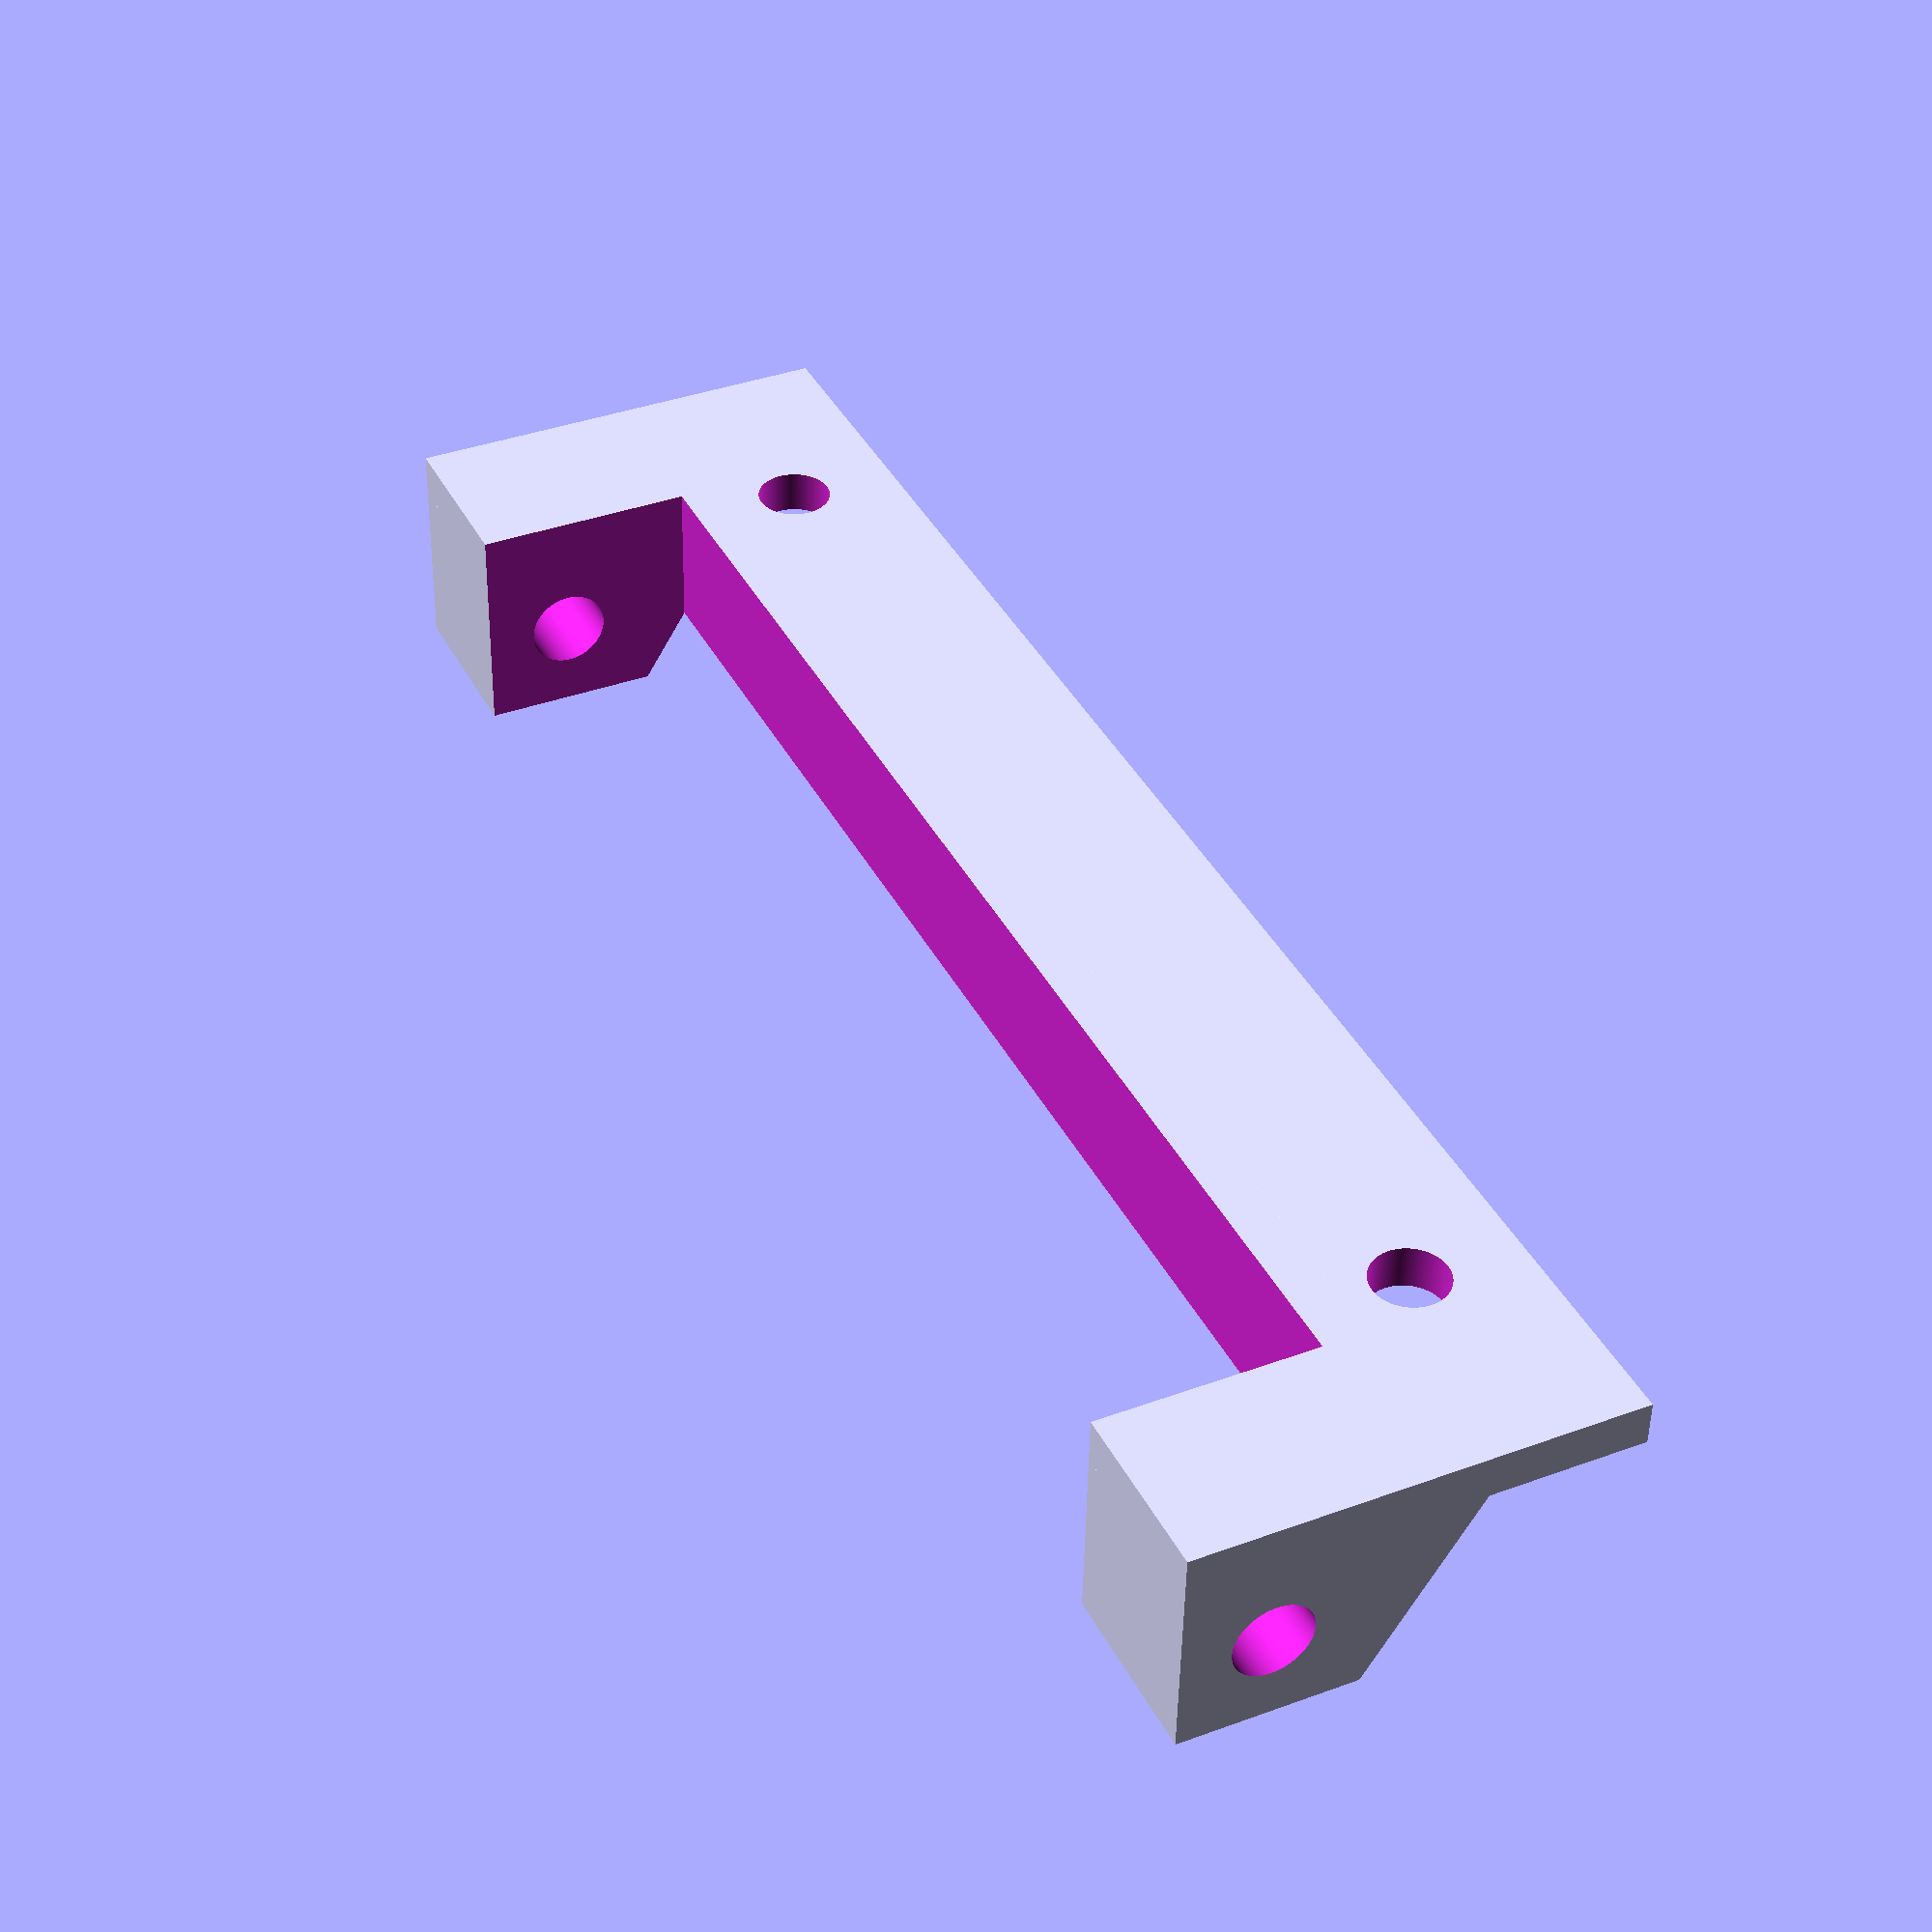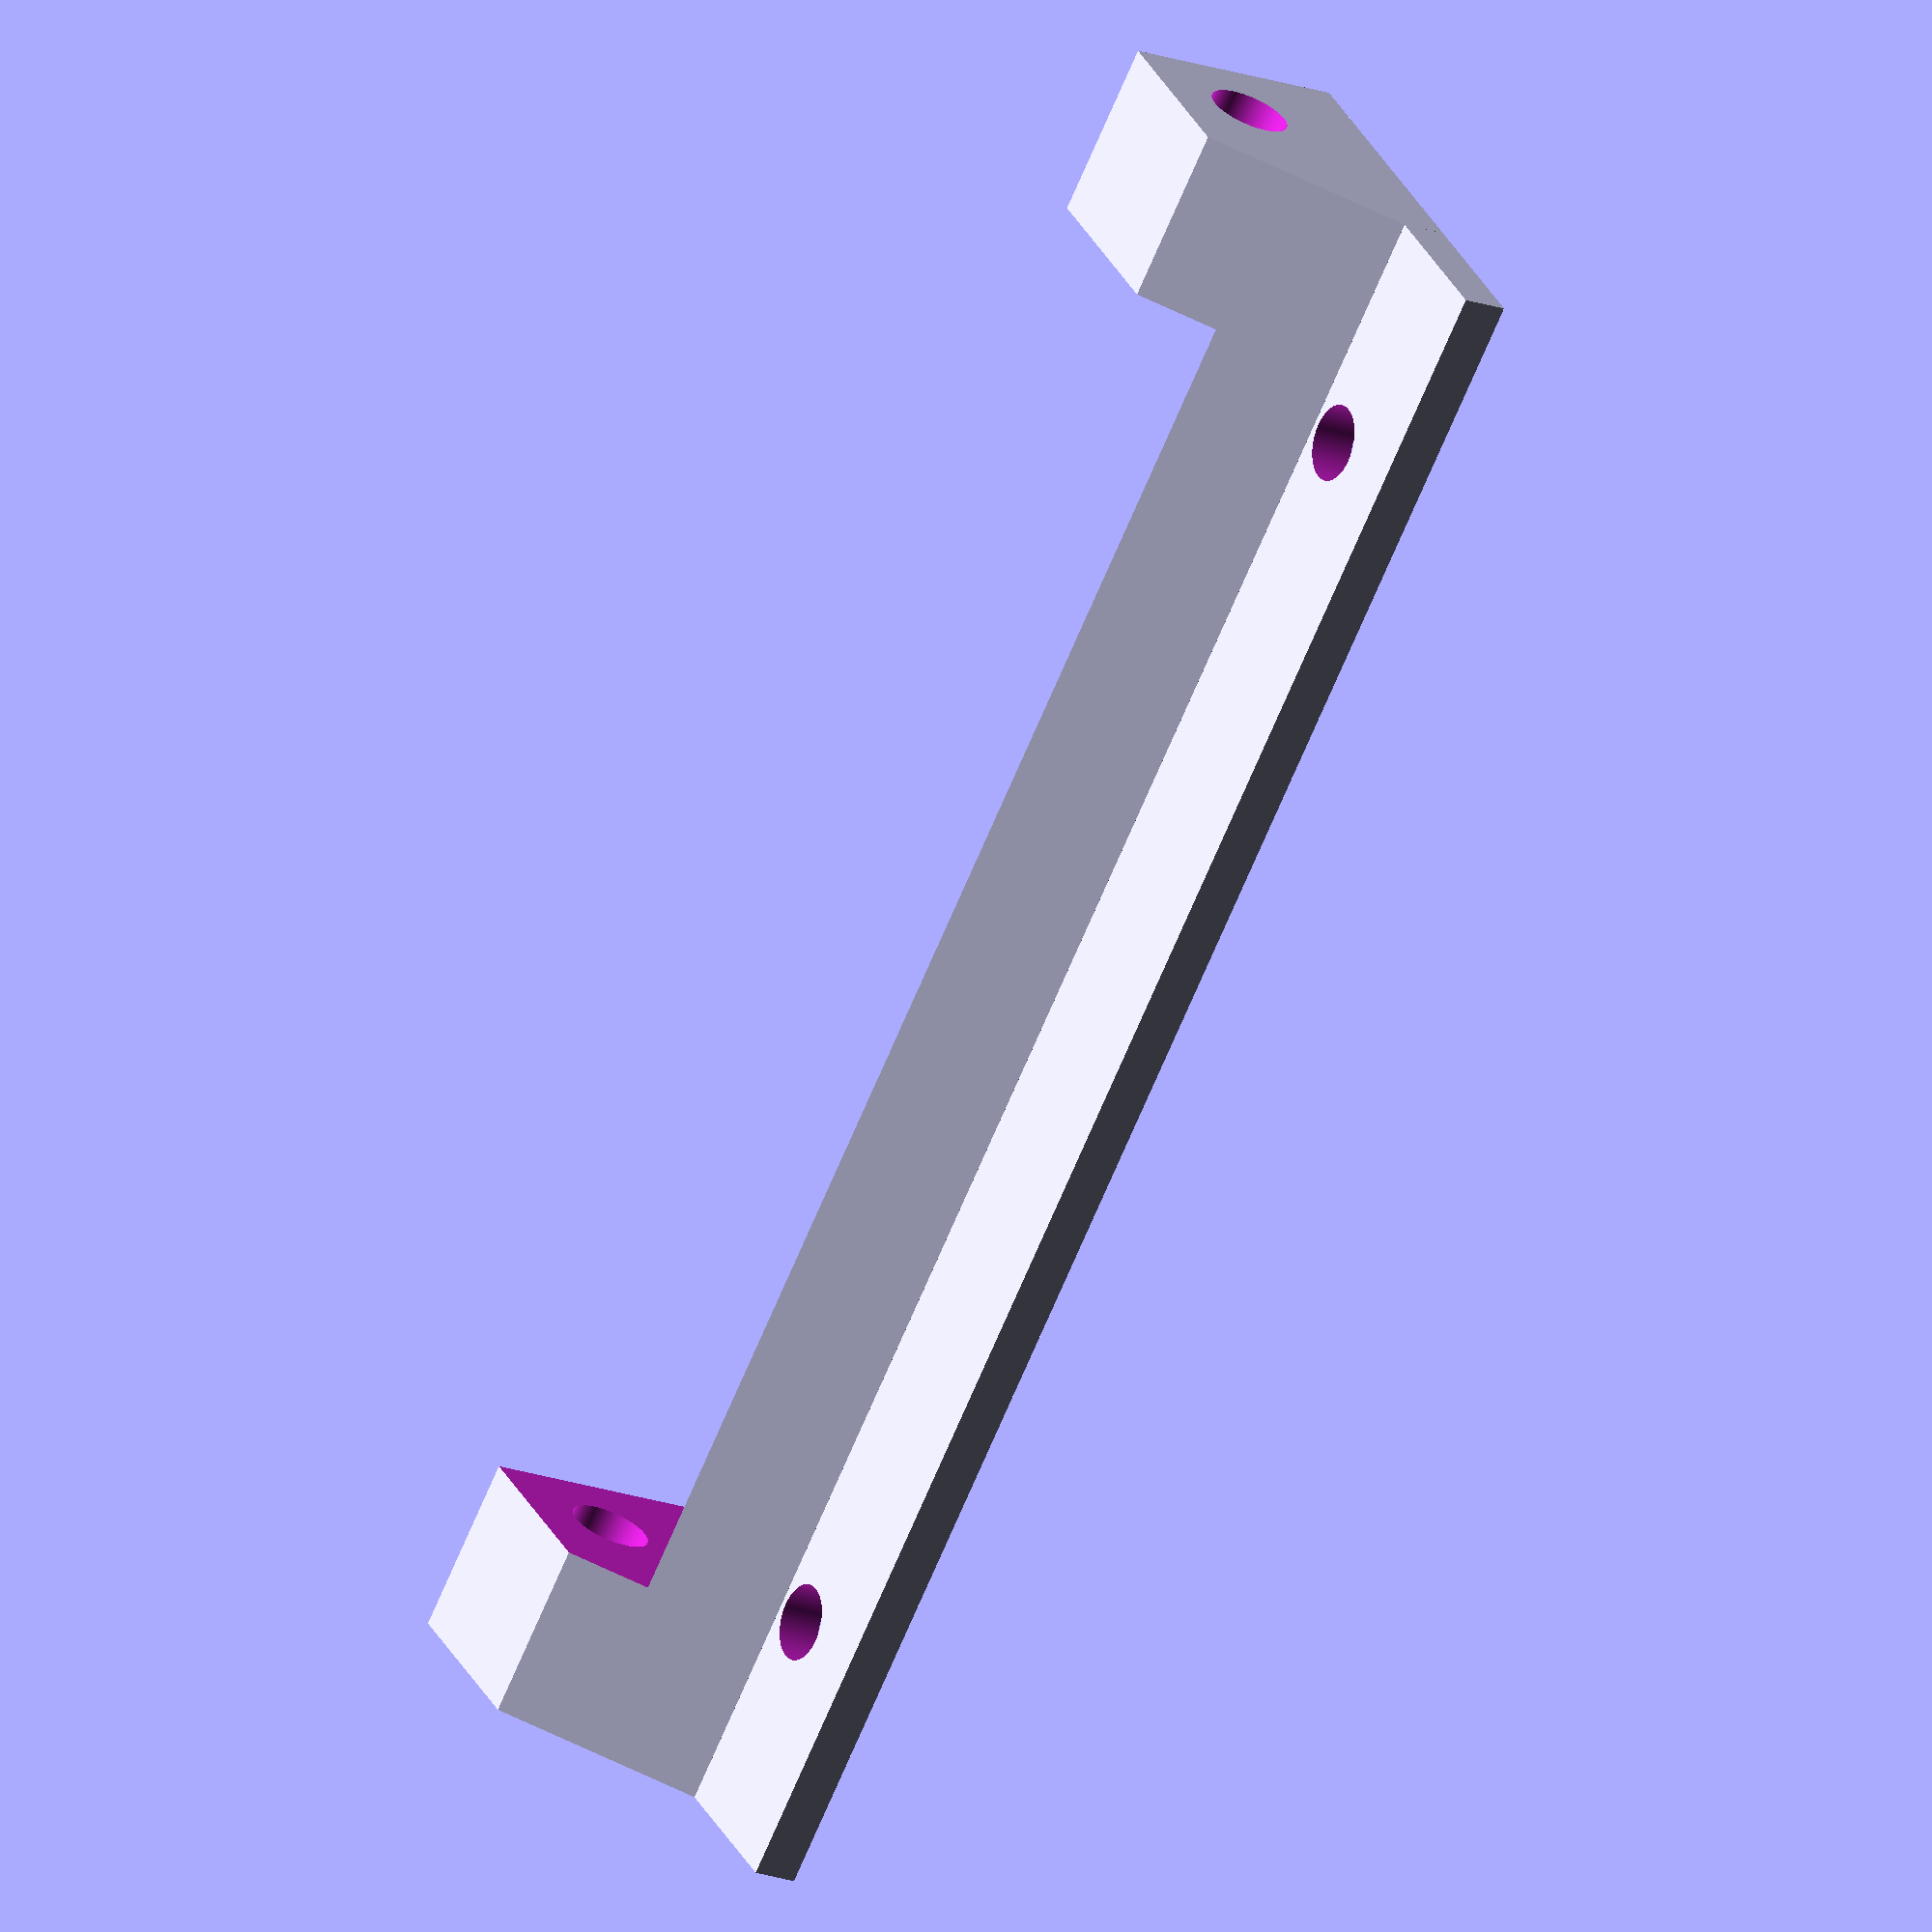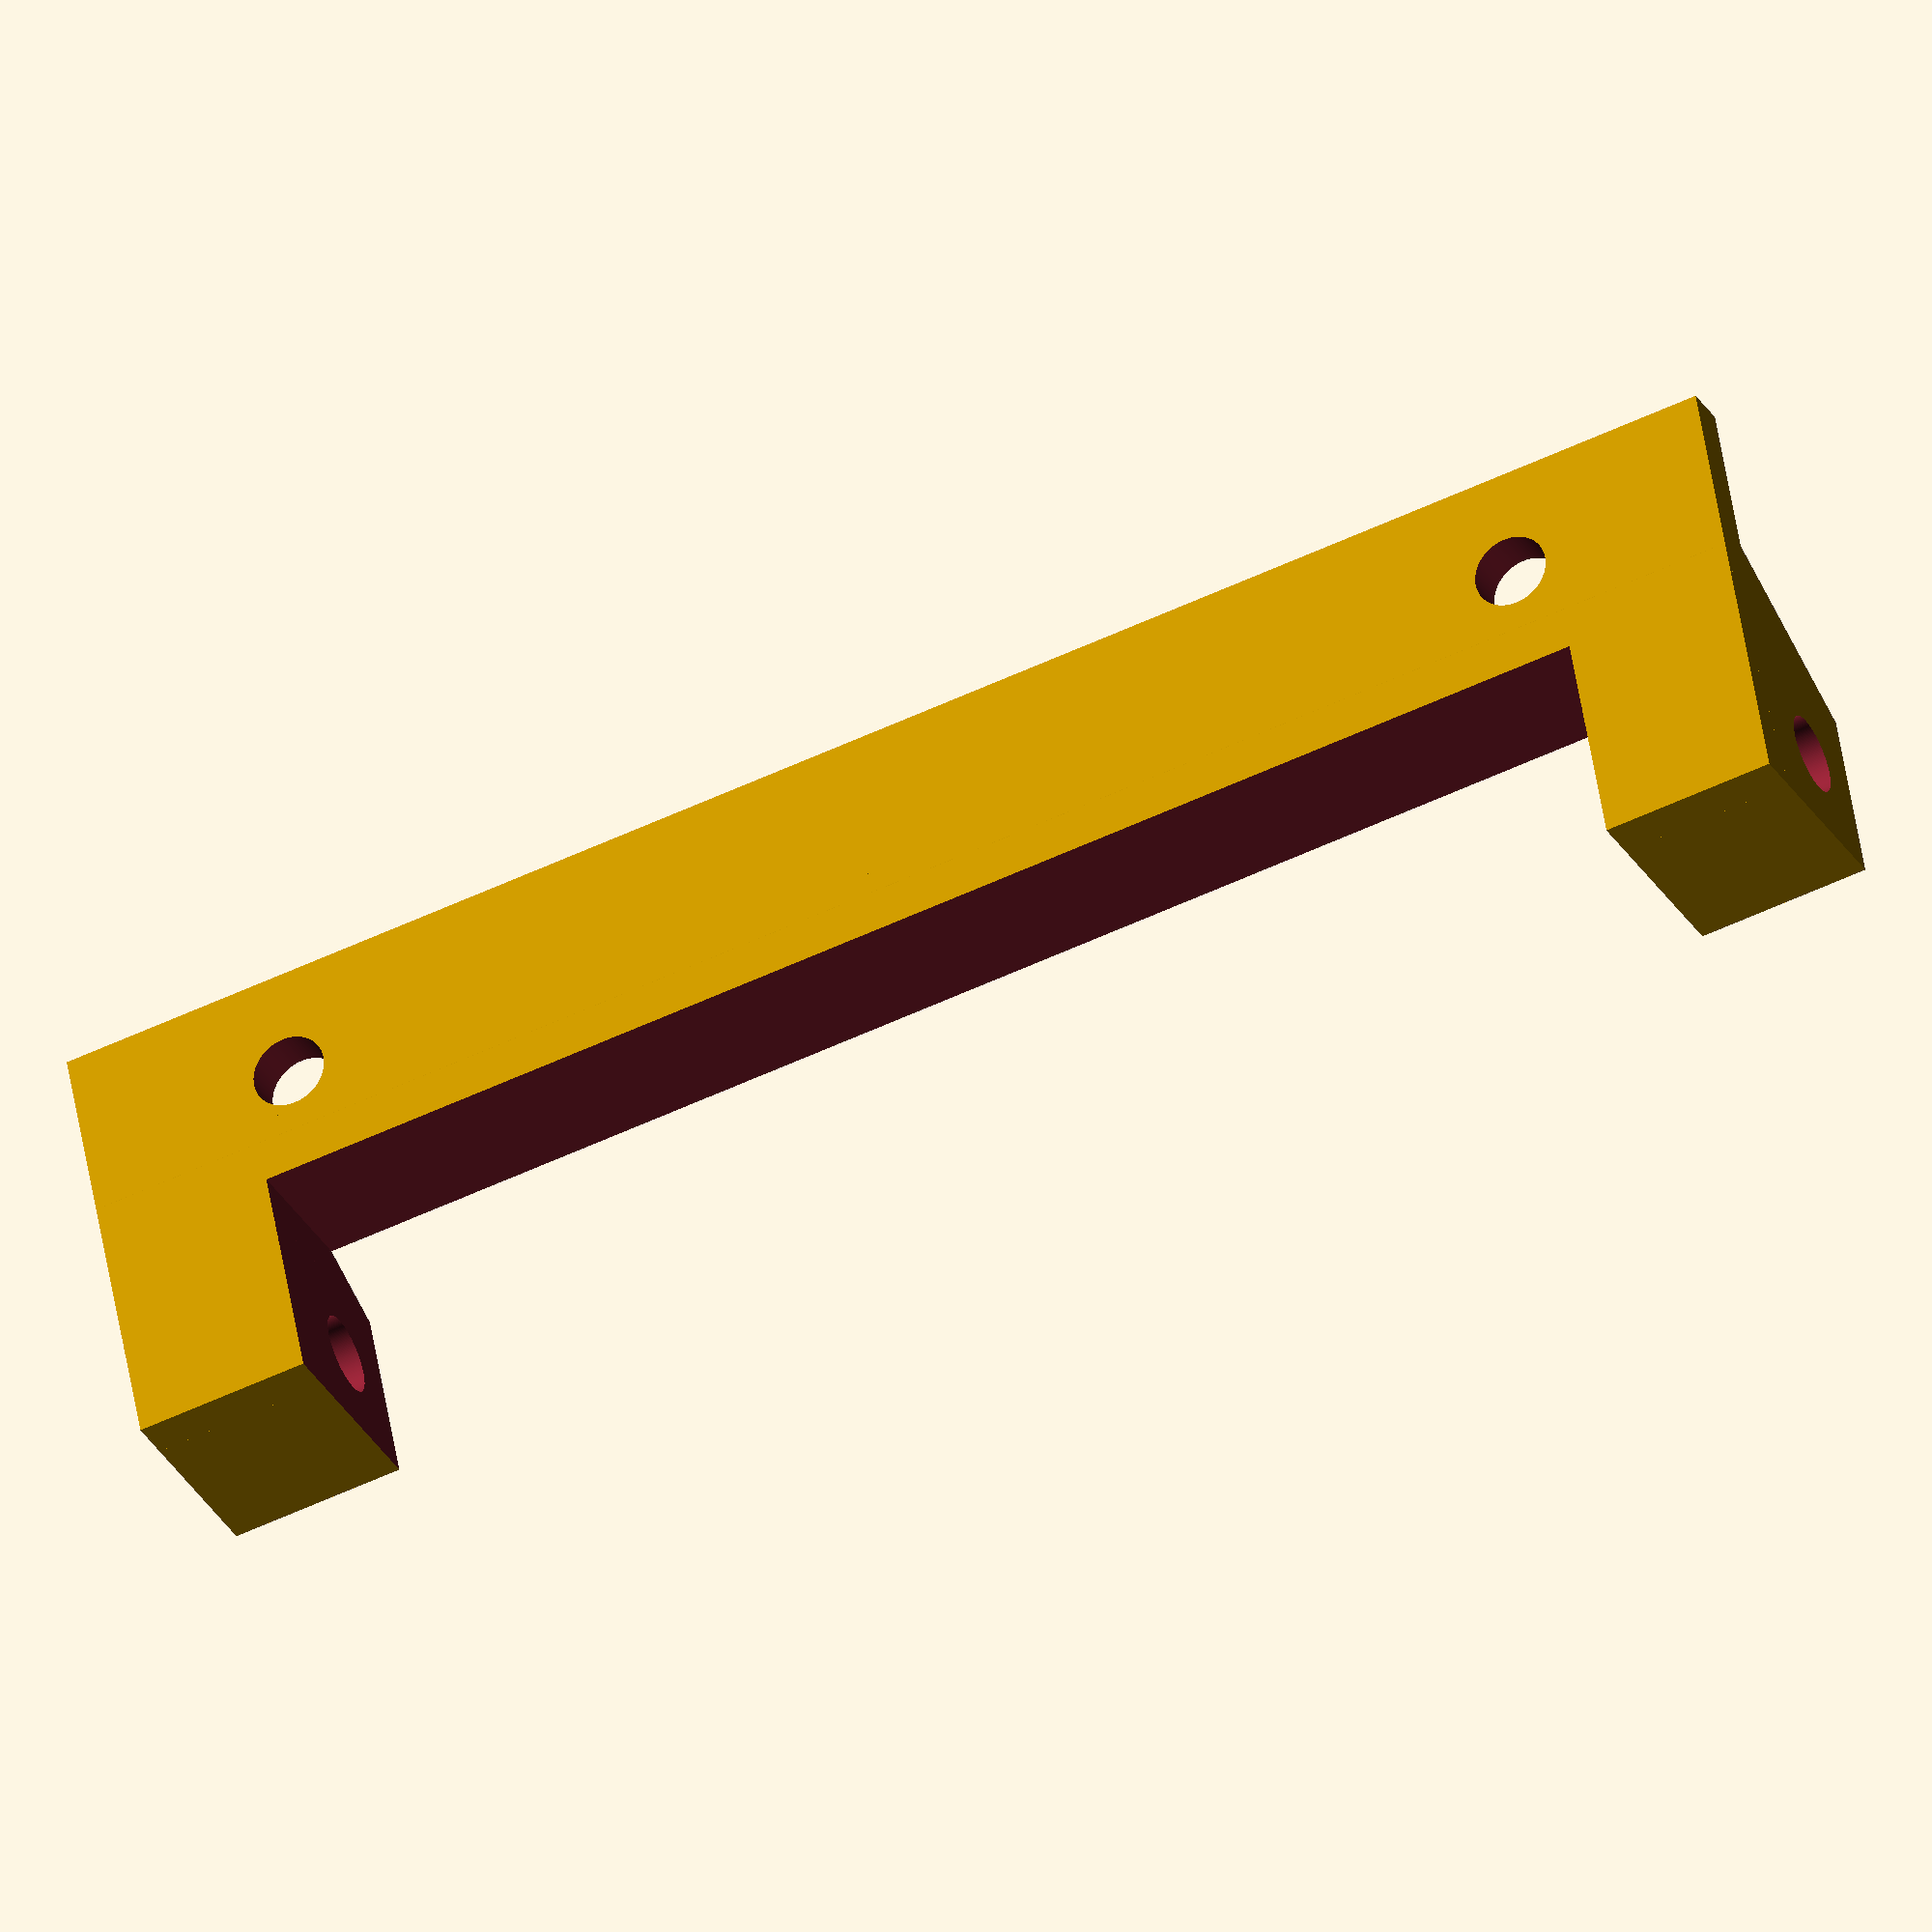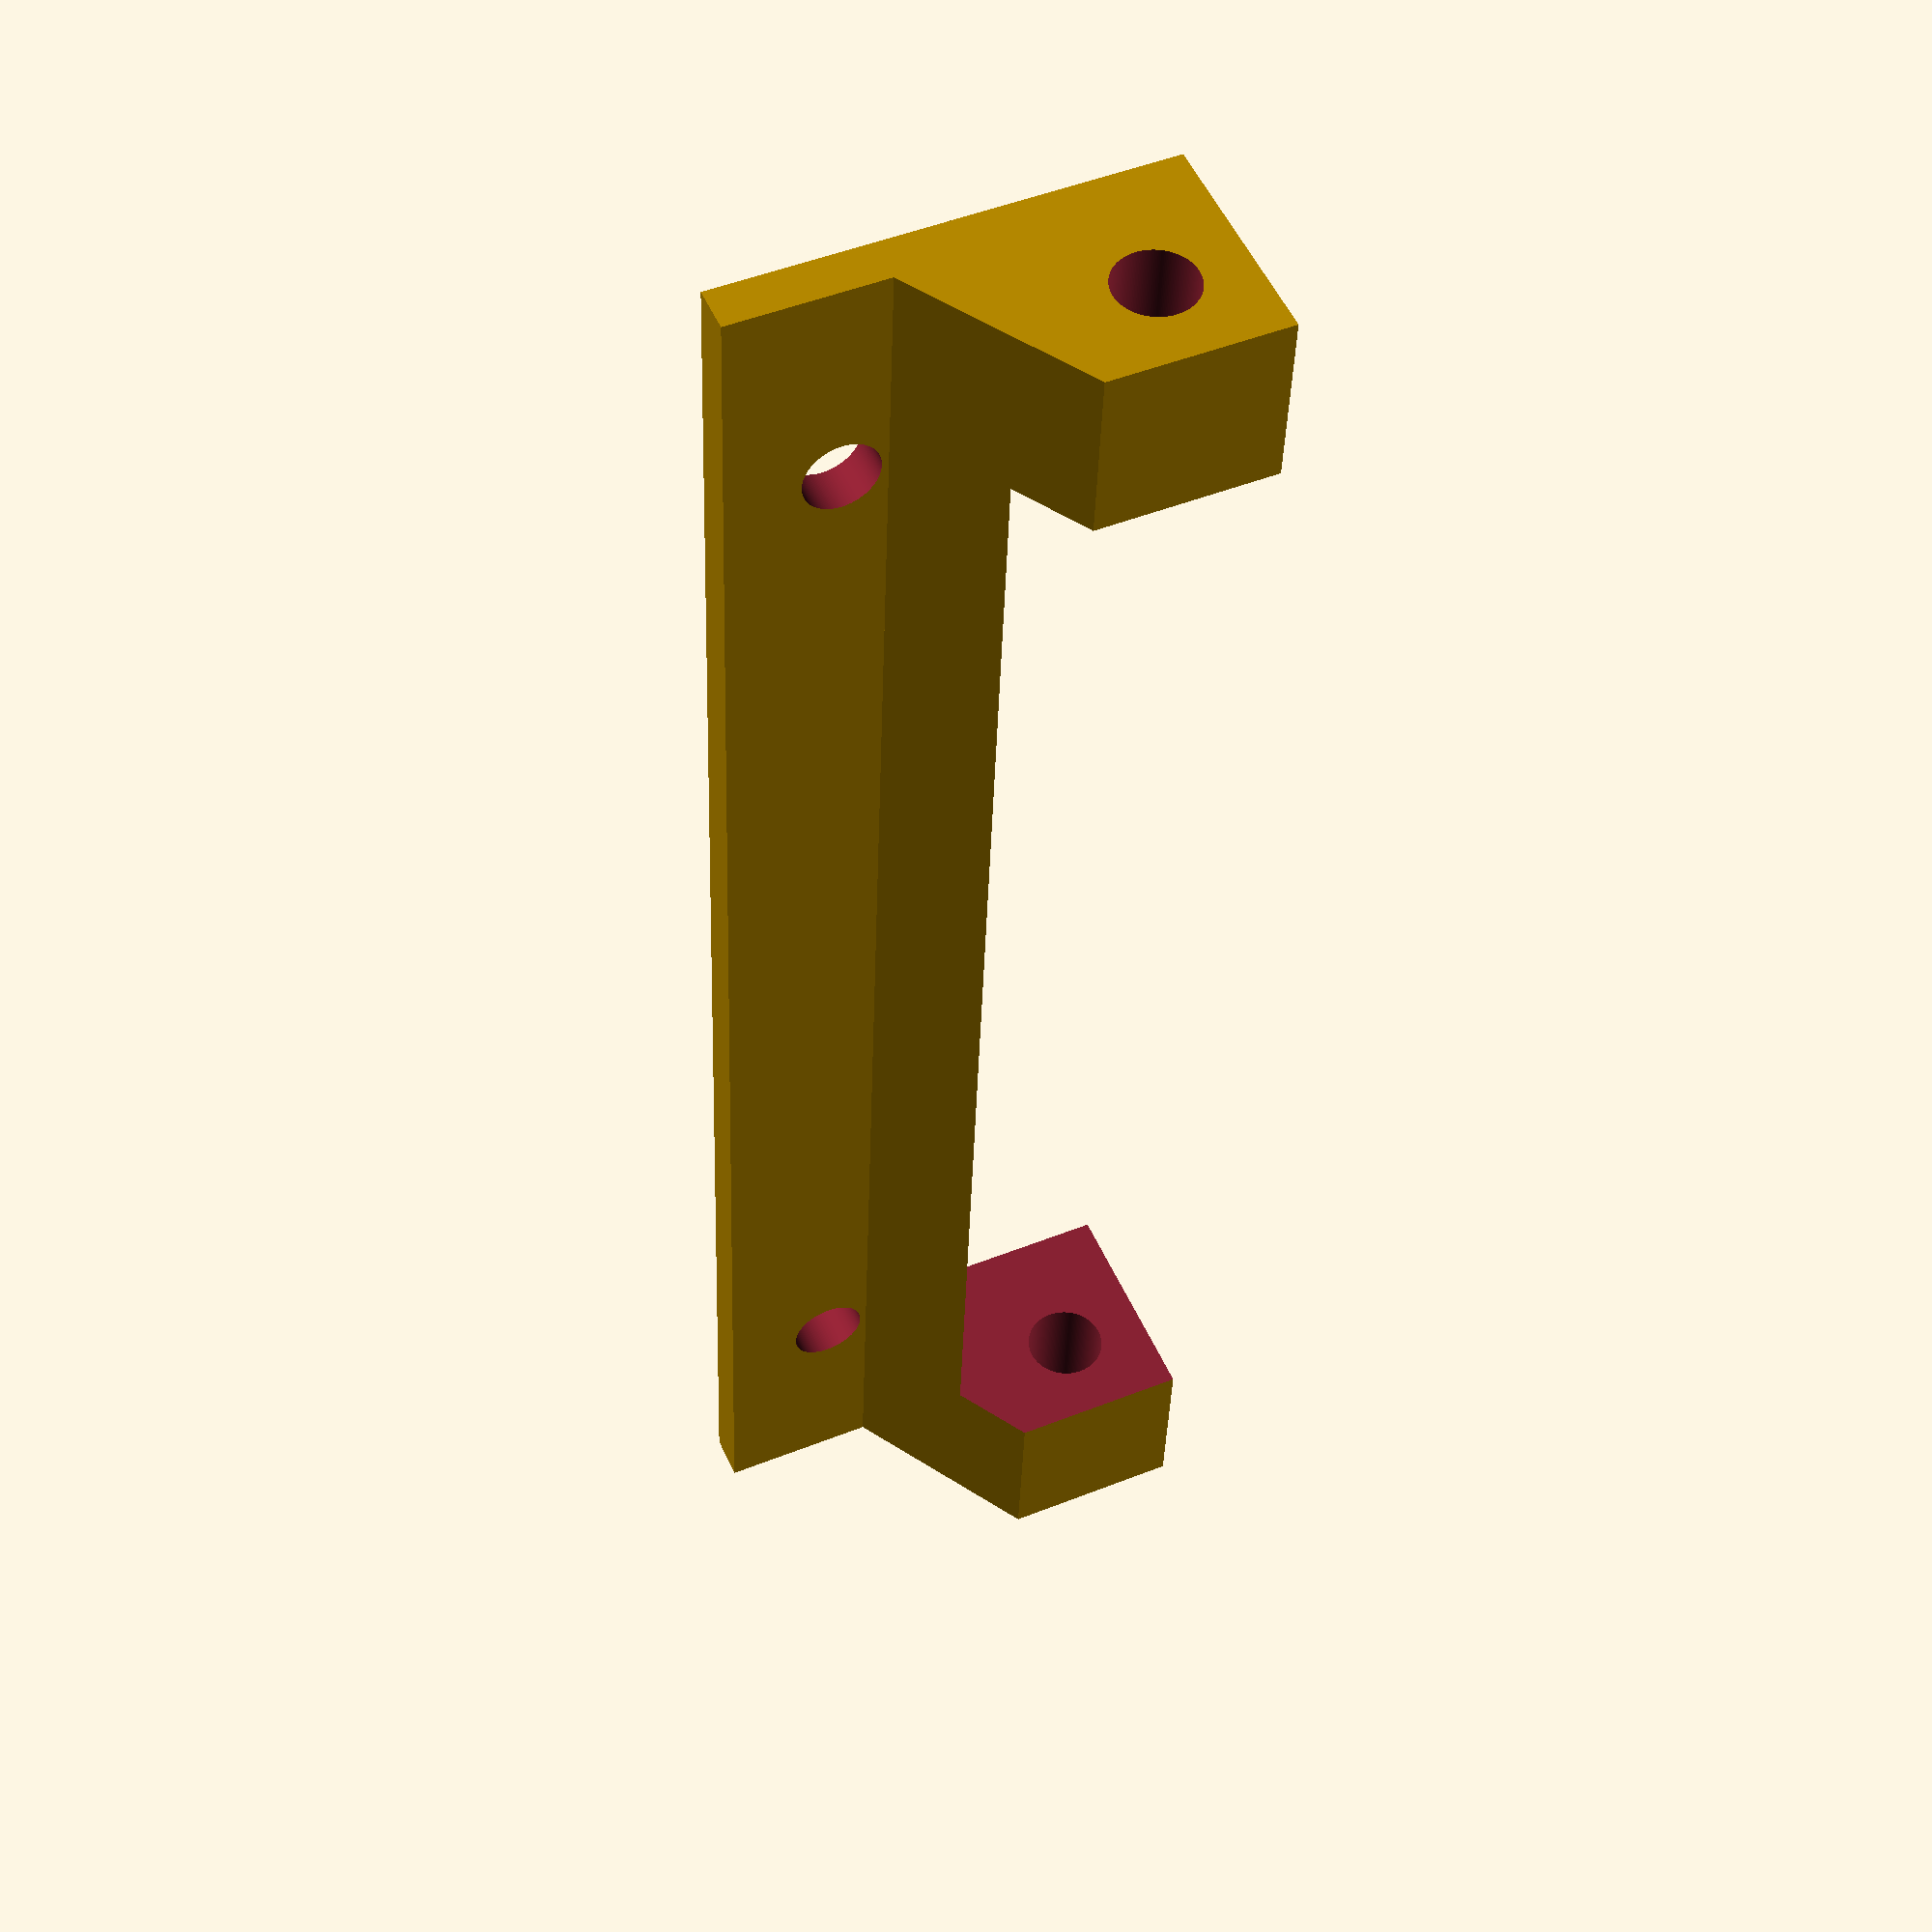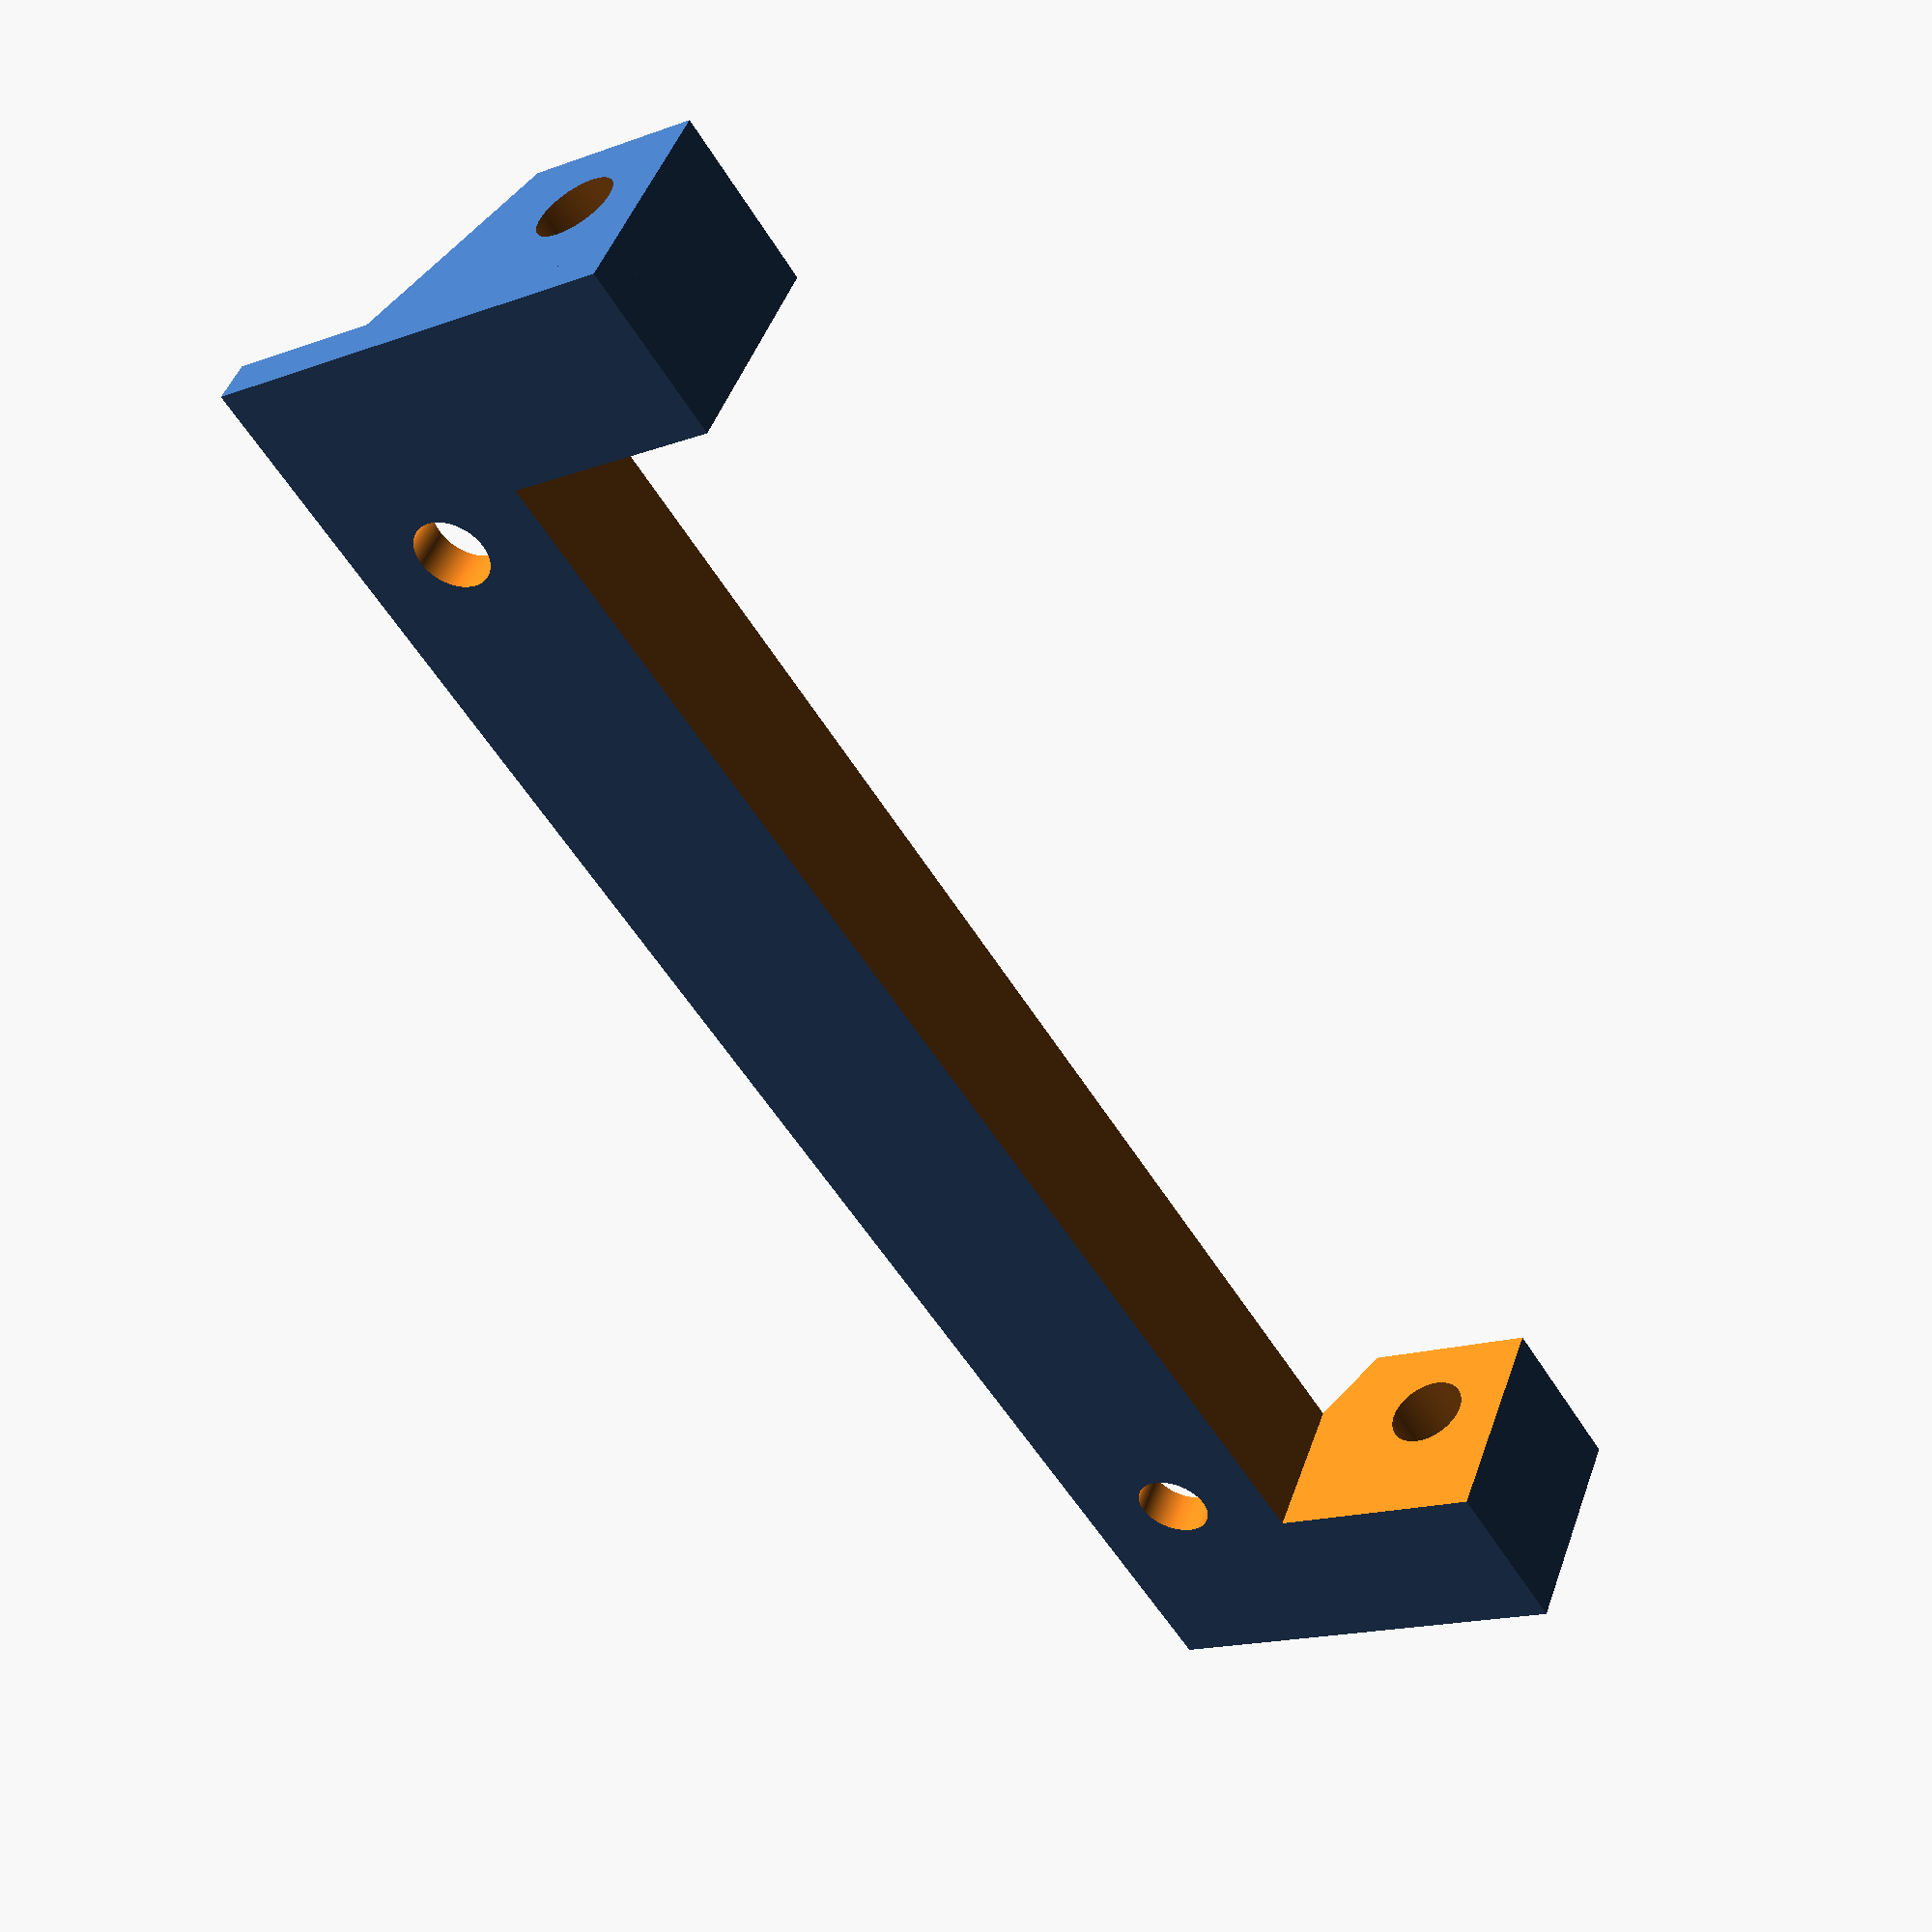
<openscad>
/*Created by Doug Wolfe of wolfescience.com 2022
This work is licensed under a Creative Commons Attribution-NonCommercial-ShareAlike 4.0 International License.

http://creativecommons.org/licenses/by-nc-sa/4.0/
*/

//A 2mm drive axle works great with an axleOffset=15 and a axlediameter of 2.2
//A 3mm brake axle works great with an axleOffset = 2 and an axlediameter of 3.6

//diameter of axle in mm, maximum diameter = 14 mm
axleDiameter = 3.6; 
/*diameter of axle increase to allow axle to move.
A 2.2 diameter works for a 2mm axle on some 3d printers.
*/
//axle length from base
axleOffset = 2;
//length of base
baseLength = 10;
//thickness of base
baseThickness = 2;
//the width of the axle and base
axleWidth = 80;
//cut out of base width
cutWidth = 50;
//support axle thickness
axleSupportThickness = 4.4;
//mount holes
mounts = true;
//mount hole diameter
mountHoleDiameter = 3.4;
//mount holes distance across
mountWidth = 60;
//mount holes distance across
mountHoleNumber = 1;

// number of fragments in 360 degrees
$fn=180; 
//Do not change below here
axleHolder=axleDiameter+axleSupportThickness;

difference()
{
	outer();
	cut();
}

//cylinder(h=4,d=50,center=true);

module outer()
{
	
cube([baseThickness,baseLength+axleOffset+axleHolder,axleWidth]);
	hull(){
translate([0,baseLength-3,0])
cube([baseThickness,1,axleWidth]);
translate([baseThickness,baseLength+axleOffset,0])
cube([axleHolder,axleHolder,axleWidth]);
	}
}

module cut()
{
	//cut offset
	translate([-.01,baseLength-.01,axleHolder])
cube([baseThickness+axleHolder+.02,axleOffset+.02,axleWidth-axleHolder*2]);
	//cut under axle
translate([-.01,baseLength+axleOffset-.01,axleHolder])
cube([baseThickness+axleHolder+.02,axleHolder+.02,axleWidth-axleHolder*2]);
	//cut axle hole
translate([baseThickness+axleHolder/2,baseLength+axleOffset+axleHolder/2,-.01])
cylinder(h=axleWidth+1,d=axleDiameter);
	//cut mount holes
	if  (mounts)
	{
		mountSpaceTotal = baseLength - 4; //minimum distance from edge is 2
		mountSpace = mountSpaceTotal/mountHoleNumber;
		echo ("Mountspace", mountSpace);
		position = 2 + mountSpace/2;
		echo ("position", position);
		for (a =[position:mountSpace:baseLength-4])
		{
		translate([-.01,a,axleWidth/2-mountWidth/2])
		rotate([0,90,0])
		cylinder(h=axleHolder+1,d=mountHoleDiameter);
		
		translate([-.01,a,axleWidth/2+mountWidth/2])
		rotate([0,90,0])
		cylinder(h=axleHolder+1,d=mountHoleDiameter);
		}
	}
}
 echo("Version:",version());

</openscad>
<views>
elev=320.1 azim=88.9 roll=154.7 proj=p view=solid
elev=69.3 azim=24.6 roll=157.1 proj=o view=solid
elev=54.1 azim=201.0 roll=116.8 proj=o view=solid
elev=217.9 azim=246.0 roll=181.8 proj=p view=wireframe
elev=234.6 azim=67.7 roll=329.3 proj=p view=solid
</views>
